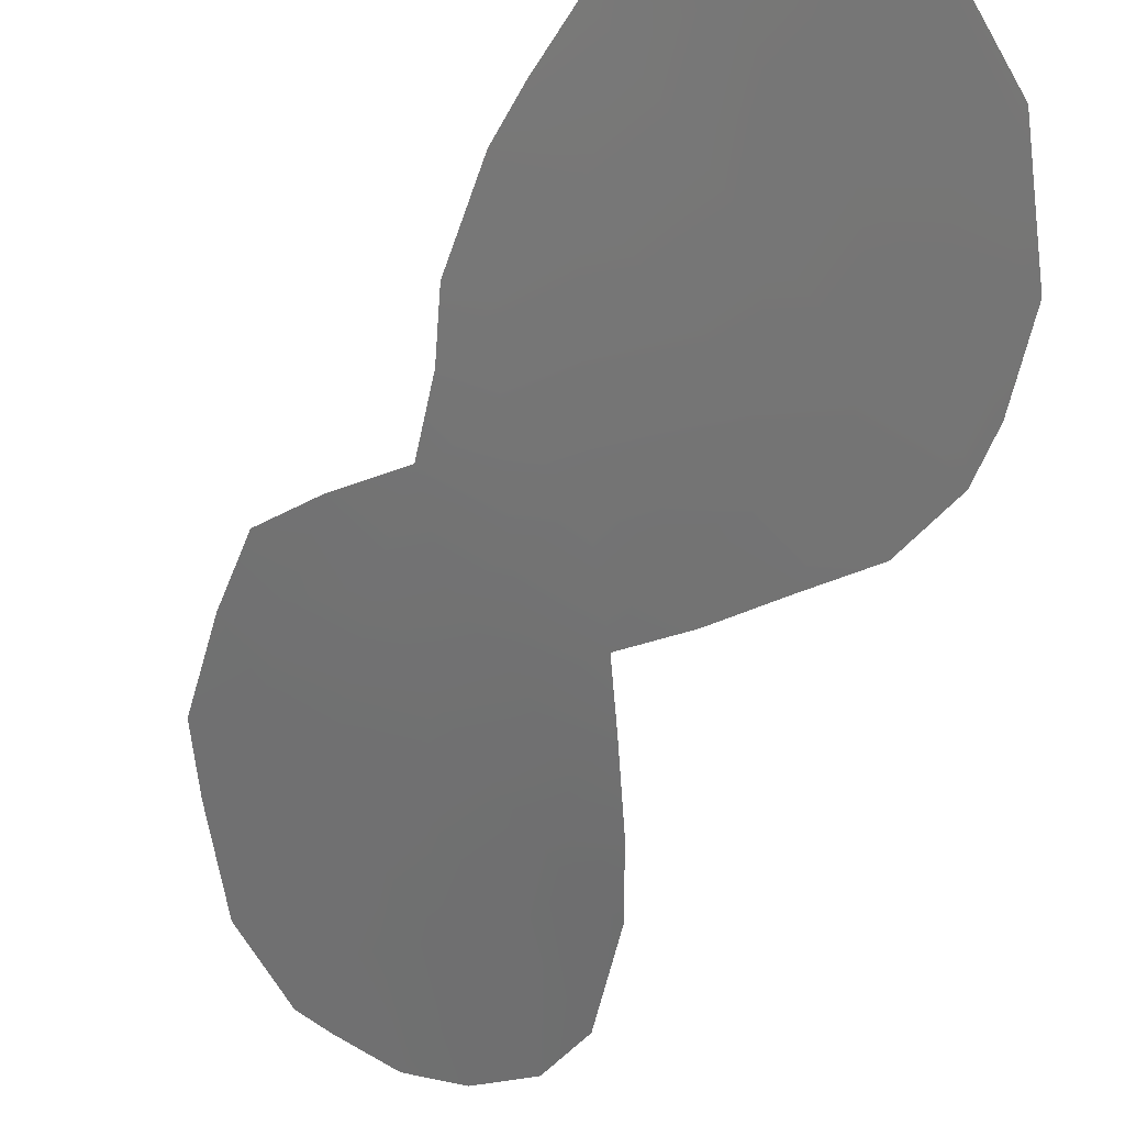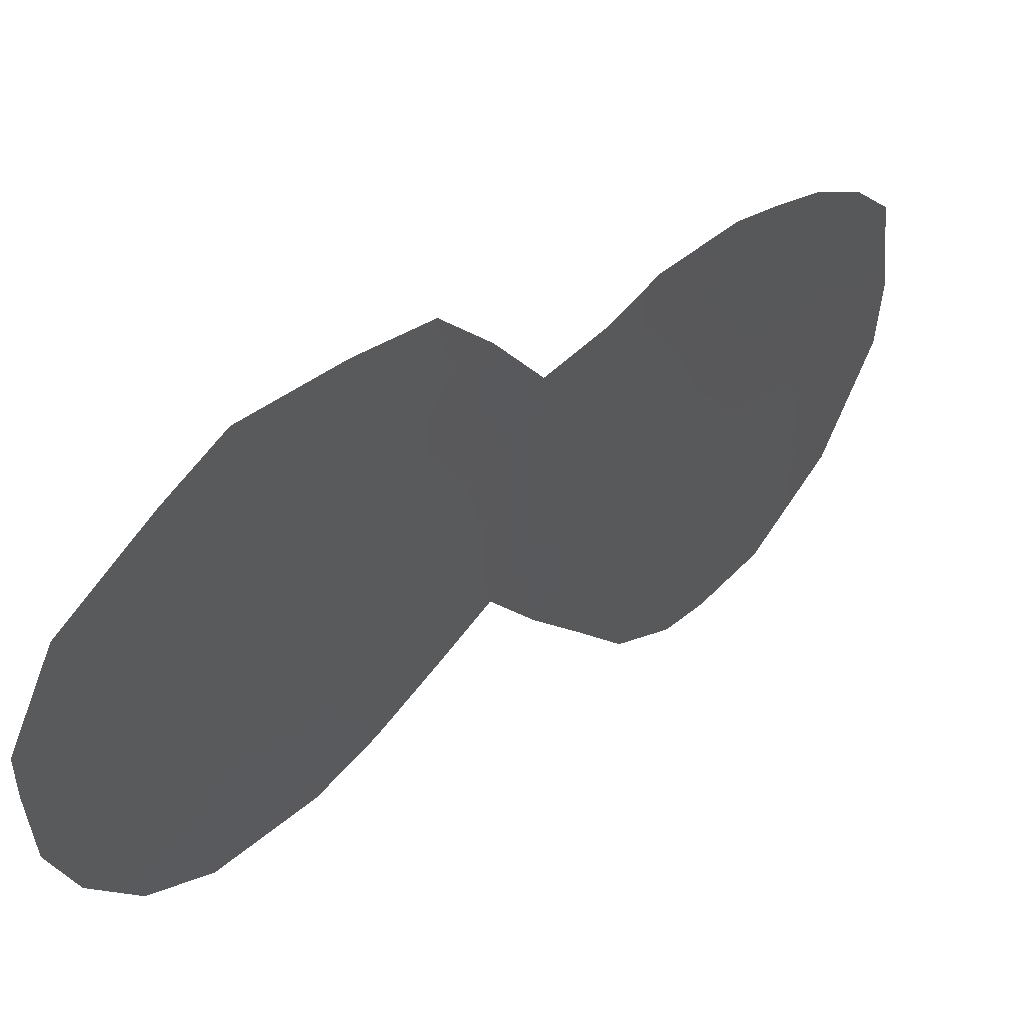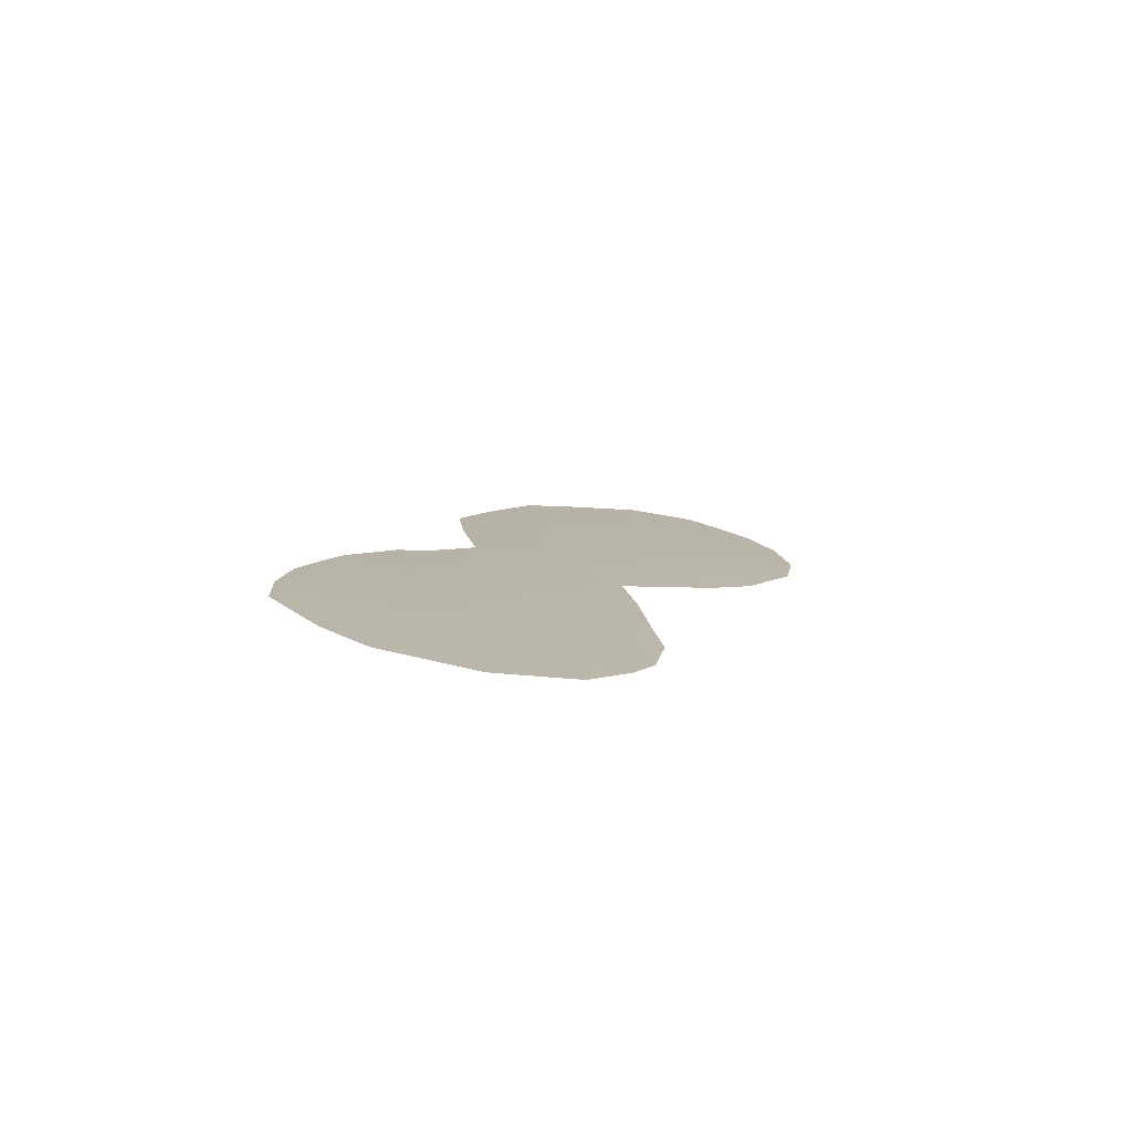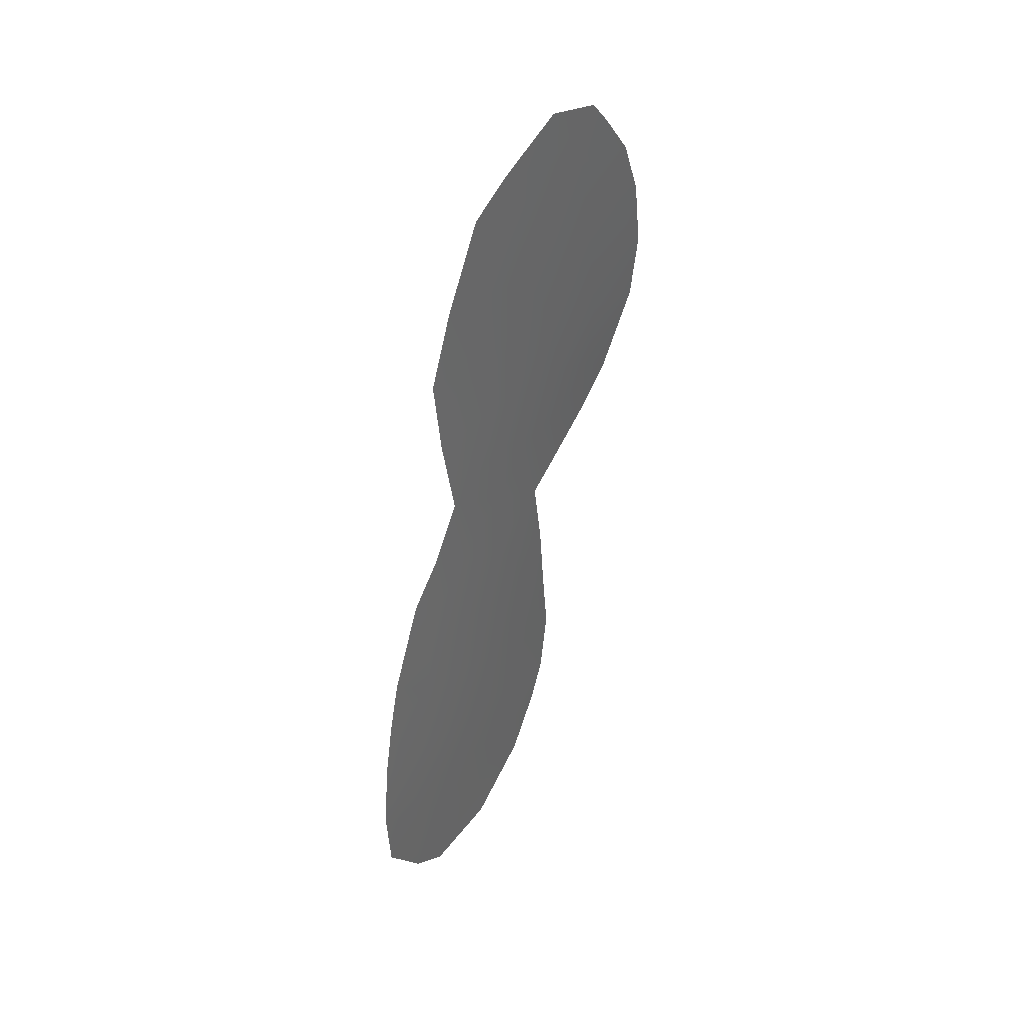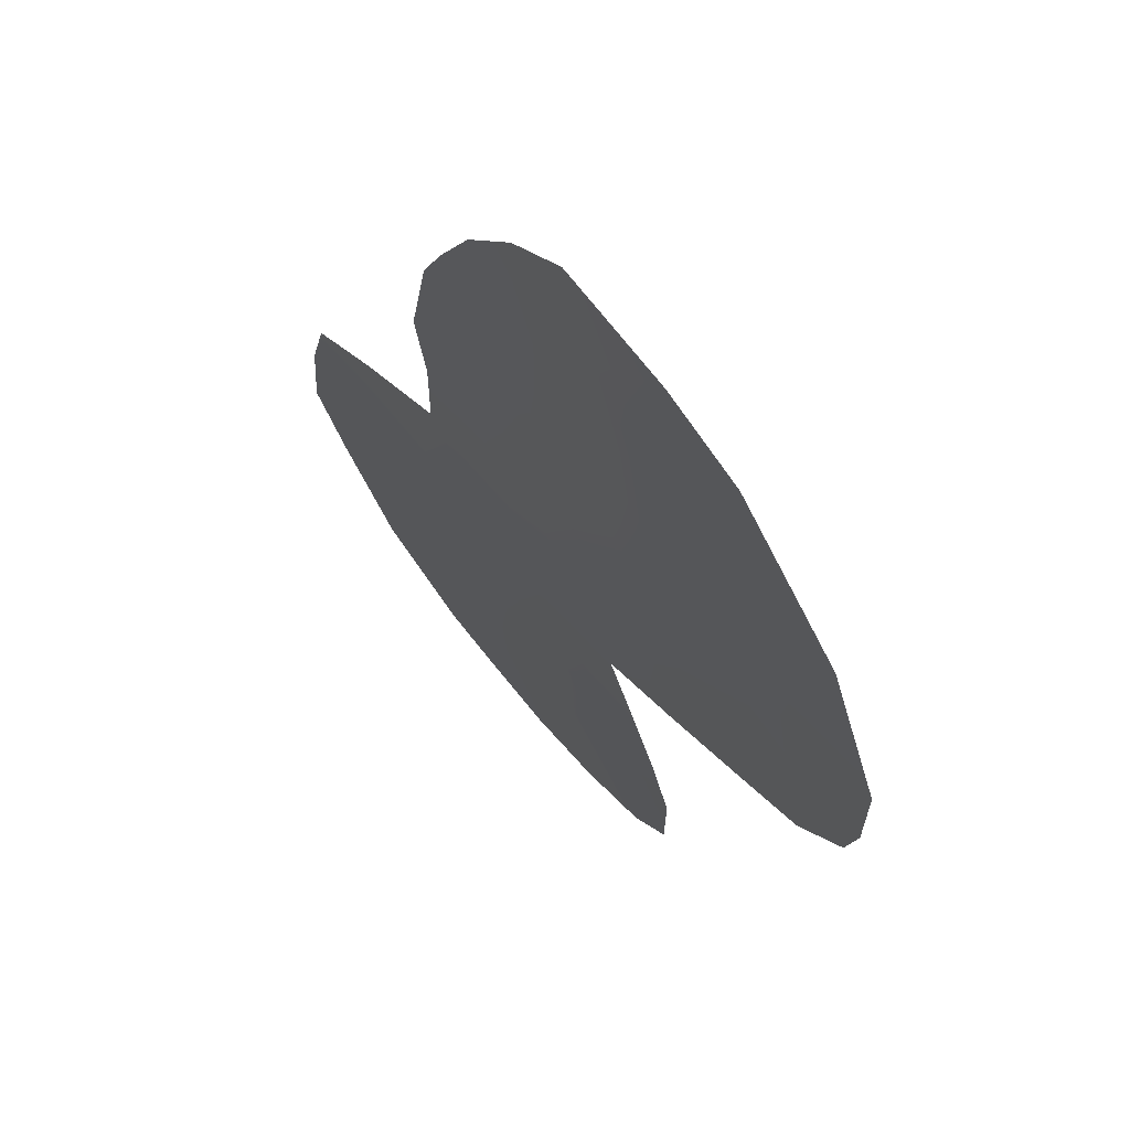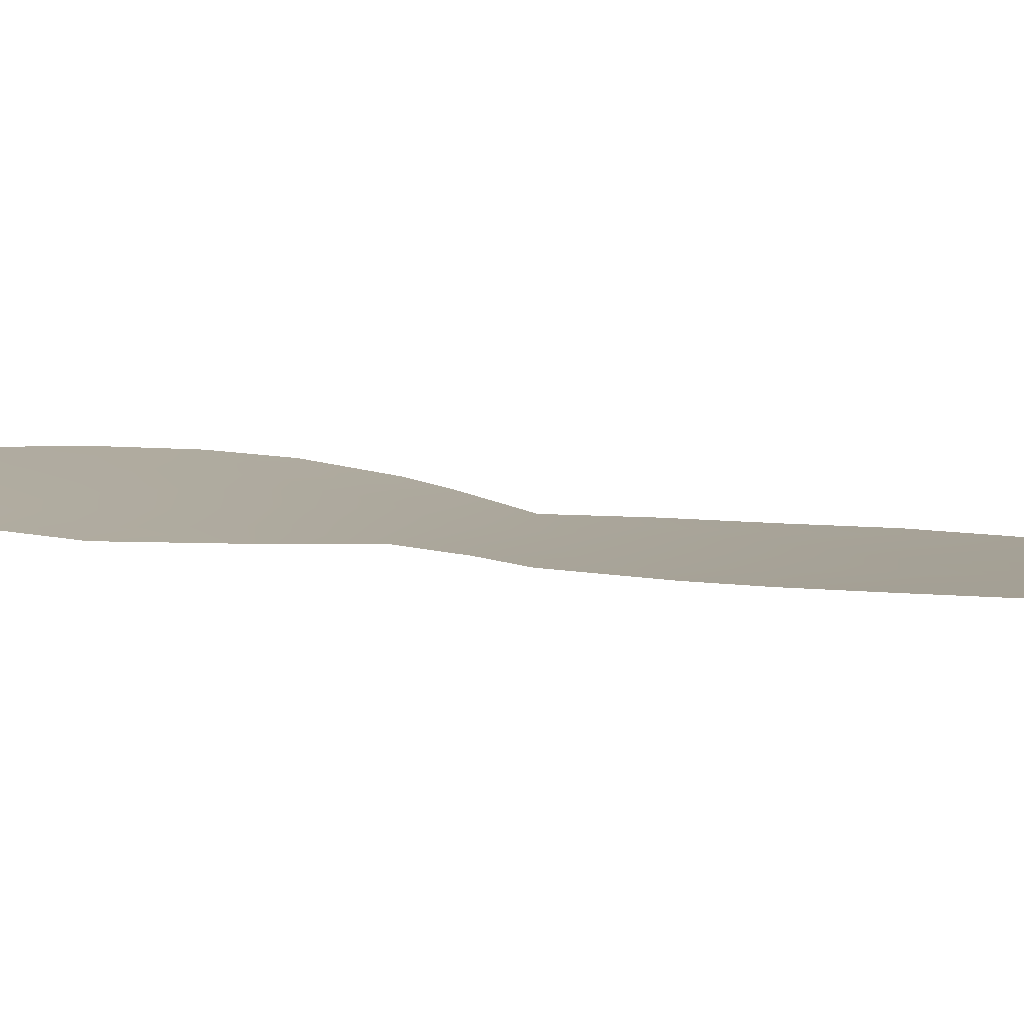
<metadata>
{"format":"obj","ext":"obj","renderer":"f3d","projection":"perspective","resolution":1024,"background":"white","views":[{"elev":-24.2,"azim":-32.7,"up":"+Z"},{"elev":-1.7,"azim":-154.5,"up":"+Z"},{"elev":-78.7,"azim":50.9,"up":"+Y"},{"elev":41.3,"azim":4.2,"up":"+Y"},{"elev":12.9,"azim":-19.4,"up":"+Z"},{"elev":67.8,"azim":-86.9,"up":"+Z"}]}
</metadata>
<code>
v 87.55 26.31 84.59
v 89.99 34.96 80.2
v 88.24 31.79 83.2
v 88.49 25.45 82.79
v 88.91 28.97 82.03
v 89.83 40.43 80.54
v 88.86 37.12 82.11
v 88.2 29.67 83.31
v 90.49 41.39 79.48
v 89.66 38.69 80.81
v 89.51 42.04 81.05
v 91.86 40.85 77.25
v 87.22 41.37 84.7
v 86.83 39.5 85.39
v 89.45 30.7 81.08
v 89.28 32.73 81.39
v 86.08 22.25 87.43
v 85.46 24.03 88.62
v 91.84 37.18 77.2
v 88.54 44.24 82.57
v 87.85 43.54 83.68
v 89.82 33.37 80.46
v 88.75 22.23 82.31
v 87.77 21.15 84.22
v 86.64 21.34 86.39
v 85.79 30.56 87.67
v 86.77 33.62 85.73
v 89.51 24.75 80.89
v 90.56 34.29 79.21
v 87.25 35.01 84.84
v 86.98 37.35 85.2
v 89.63 45.08 80.84
v 90.61 44.53 79.28
v 89.25 23.69 81.35
v 85.61 29.23 88.06
v 89.66 26.61 80.63
v 86.68 31.66 85.97
v 88.05 41.14 83.39
v 89.88 36.57 80.43
v 88.27 35.67 83.11
v 88.8 30.76 82.22
v 88.48 23.68 82.83
v 87.44 30.69 84.66
v 88.98 40.65 81.91
v 88.65 42.62 82.42
v 86.84 25.09 85.95
v 87.61 24.35 84.5
v 87.66 22.57 84.4
v 92.01 38.92 76.97
v 86.49 29.2 86.42
v 86.28 32.68 86.63
v 88.3 27.6 83.15
v 90.69 39.56 79.14
v 86.68 26.83 86.2
v 87.43 32.81 84.6
v 91.3 40.65 78.15
v 91.51 42.45 77.81
v 89.18 34.96 81.58
v 87.84 37.22 83.8
v 87.42 28.45 84.77
v 89.1 26.98 81.66
v 89.55 28.56 80.85
v 90.82 37.75 78.89
v 90.71 35.94 79.03
v 86.78 23.33 86.09
v 85.39 25.69 88.69
v 85.93 27.23 87.6
v 88.46 39.07 82.75
v 89.49 43.64 81.07
v 90.95 43.8 78.73
v 90.37 43.01 79.67
v 85.45 27.59 88.48
v 91.13 35.21 78.27
v 87.52 39.32 84.27
v 86.11 24.83 87.33
v 88.27 33.84 83.12
f 45 38 21
f 39 58 7
f 48 24 25
f 2 29 22
f 49 56 12
f 38 74 13
f 9 57 56
f 28 34 42
f 11 9 6
f 50 54 67
f 4 52 61
f 60 50 43
f 52 60 8
f 57 71 70
f 10 53 63
f 11 45 69
f 11 44 45
f 74 38 68
f 64 39 63
f 39 64 2
f 41 16 15
f 3 16 41
f 16 3 76
f 45 21 20
f 58 2 22
f 68 10 7
f 44 6 10
f 38 13 21
f 47 46 1
f 48 42 23
f 48 23 24
f 58 22 16
f 76 58 16
f 49 19 63
f 26 37 50
f 51 37 26
f 65 25 17
f 51 27 37
f 10 39 7
f 75 66 67
f 4 42 47
f 65 48 25
f 41 15 5
f 62 5 15
f 56 57 12
f 7 58 40
f 3 41 8
f 43 3 8
f 37 55 43
f 43 55 3
f 8 41 5
f 61 5 62
f 62 36 61
f 63 19 64
f 73 64 19
f 75 46 65
f 67 66 72
f 68 38 44
f 63 39 10
f 33 69 32
f 71 69 33
f 6 9 53
f 53 9 56
f 65 47 48
f 47 42 48
f 63 53 49
f 35 50 67
f 61 52 5
f 55 27 30
f 8 60 43
f 43 50 37
f 5 52 8
f 52 1 60
f 54 50 60
f 71 33 70
f 68 44 10
f 53 56 49
f 67 54 75
f 72 35 67
f 47 65 46
f 7 40 59
f 3 55 76
f 76 55 30
f 27 55 37
f 9 71 57
f 39 2 58
f 68 7 59
f 10 6 53
f 9 11 71
f 71 11 69
f 50 35 26
f 69 45 20
f 2 64 29
f 73 29 64
f 42 4 28
f 23 42 34
f 11 6 44
f 45 44 38
f 59 74 68
f 32 69 20
f 36 28 61
f 4 61 28
f 54 60 1
f 14 74 31
f 74 14 13
f 46 75 54
f 75 18 66
f 74 59 31
f 75 17 18
f 75 65 17
f 1 46 54
f 58 76 40
f 4 47 1
f 1 52 4
f 30 40 76
f 59 30 31
f 59 40 30

</code>
